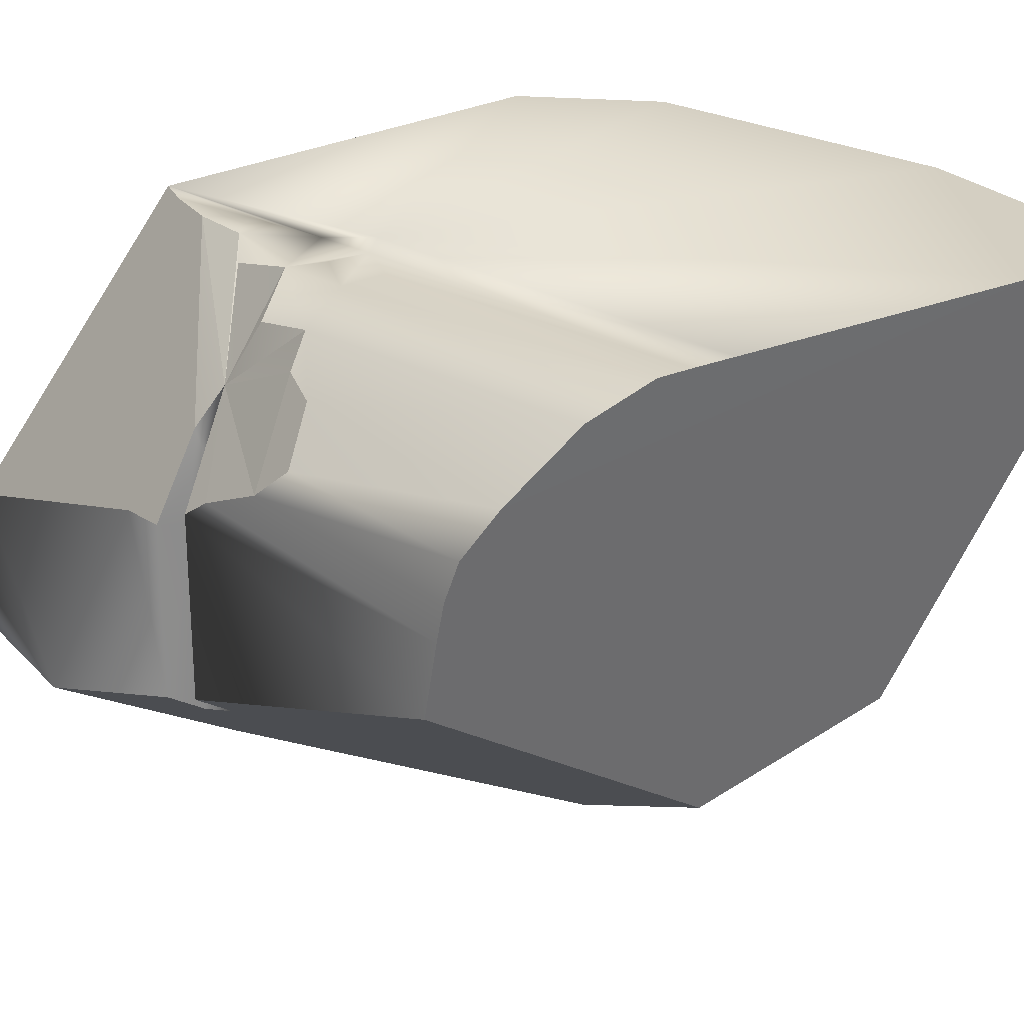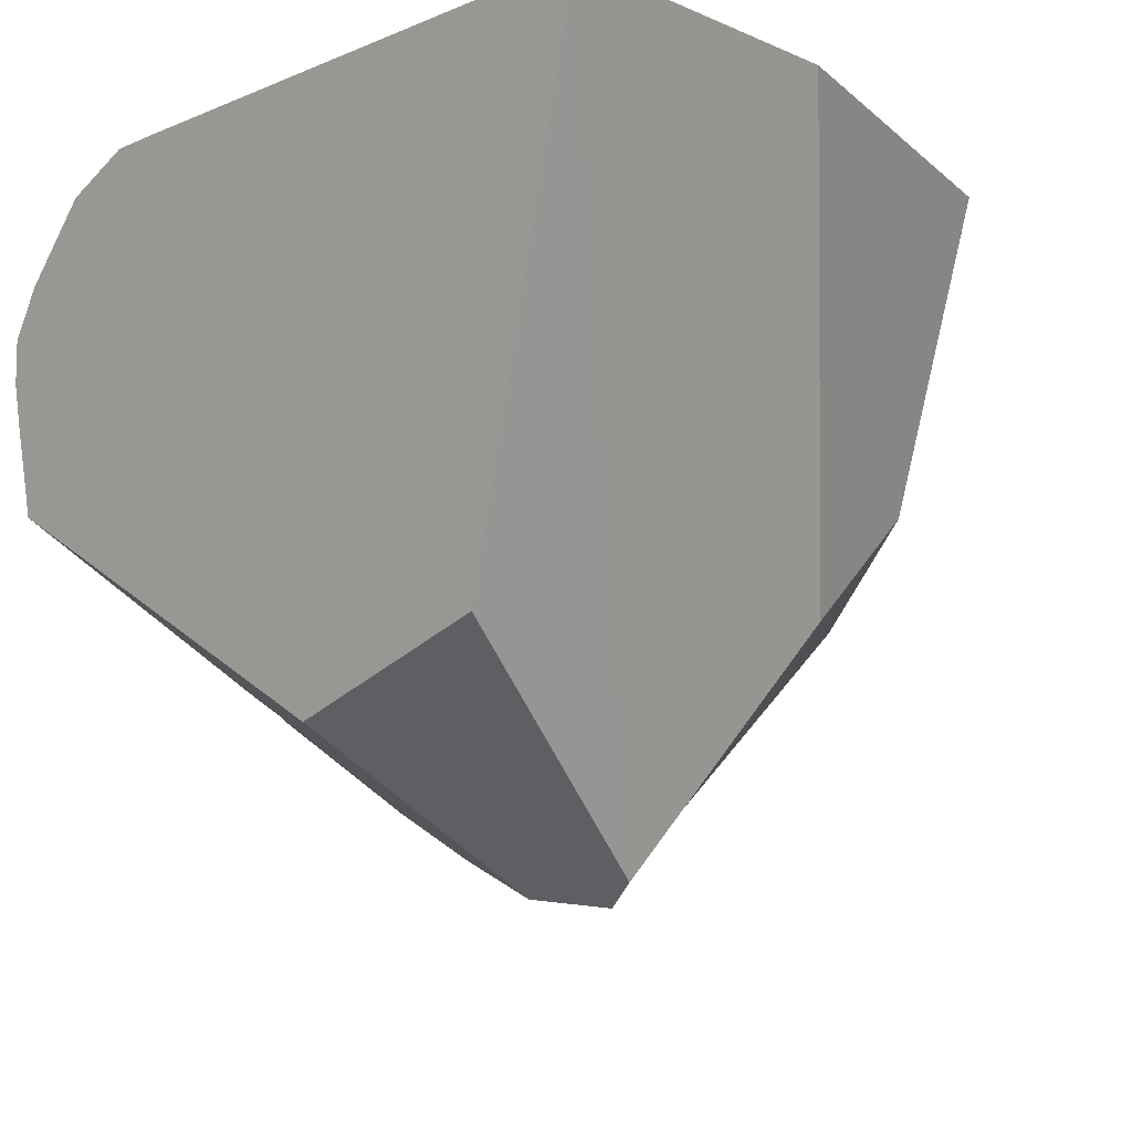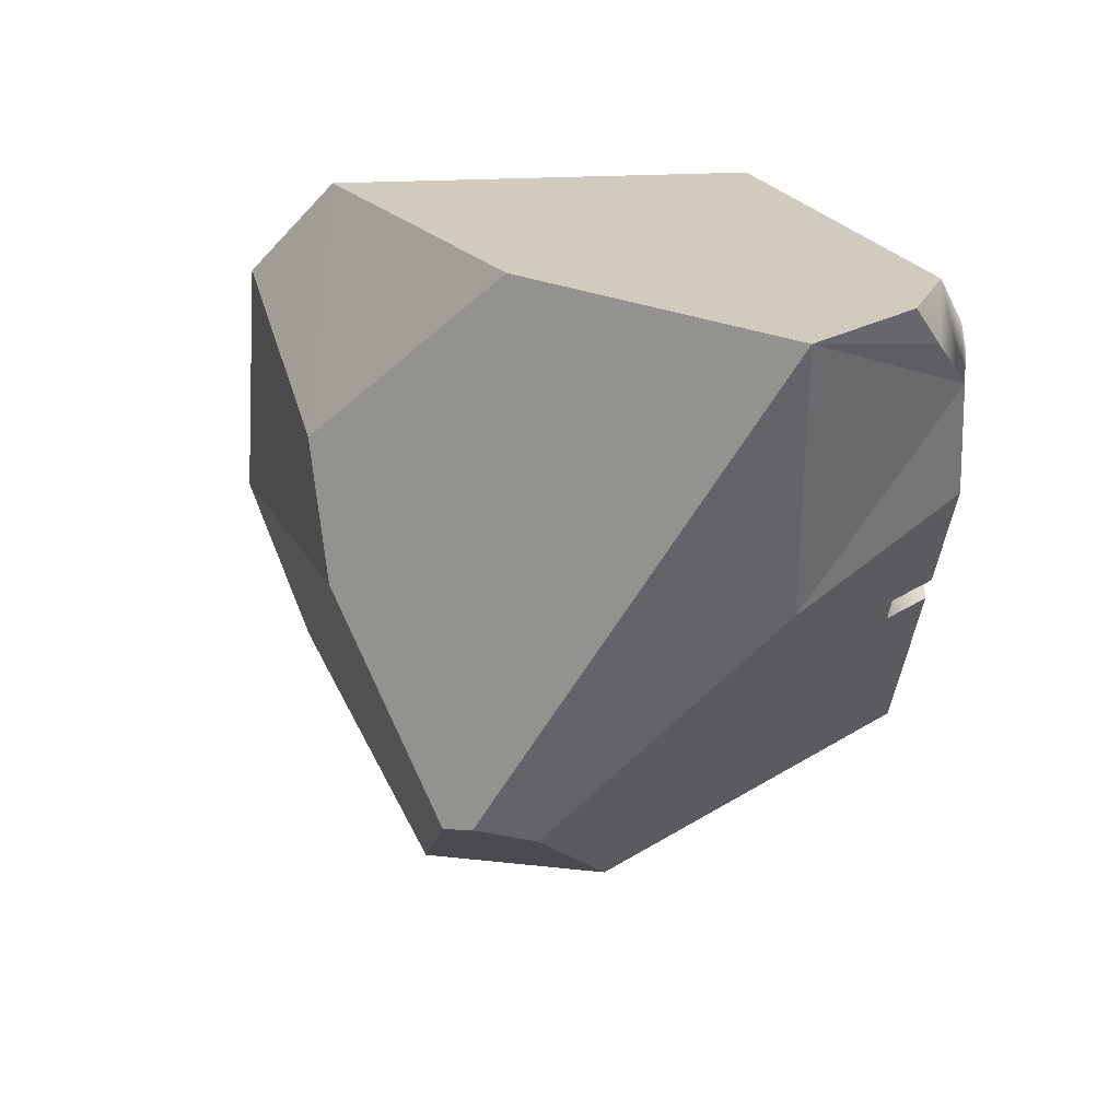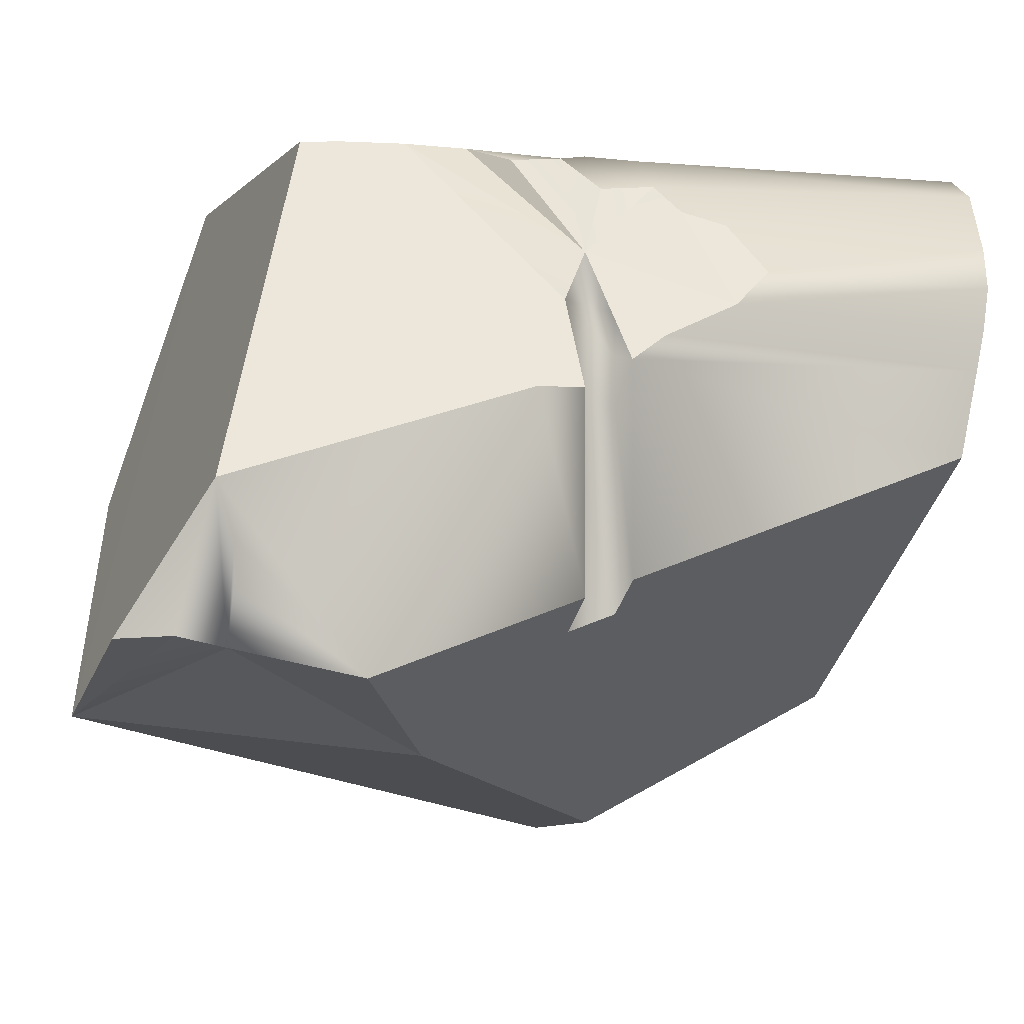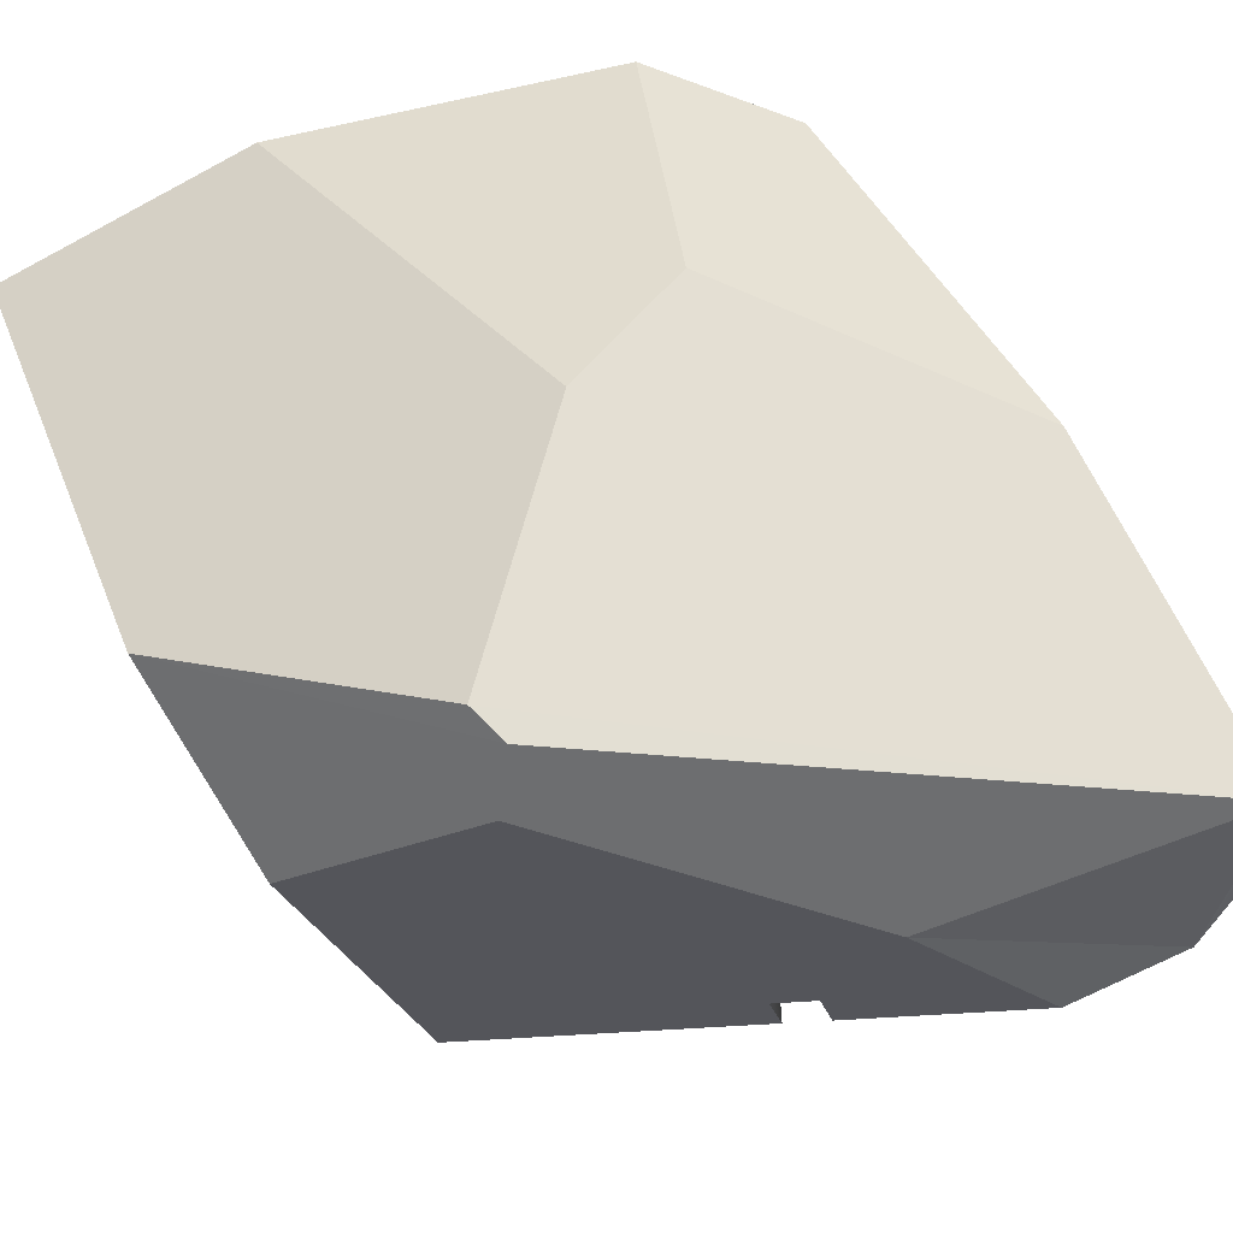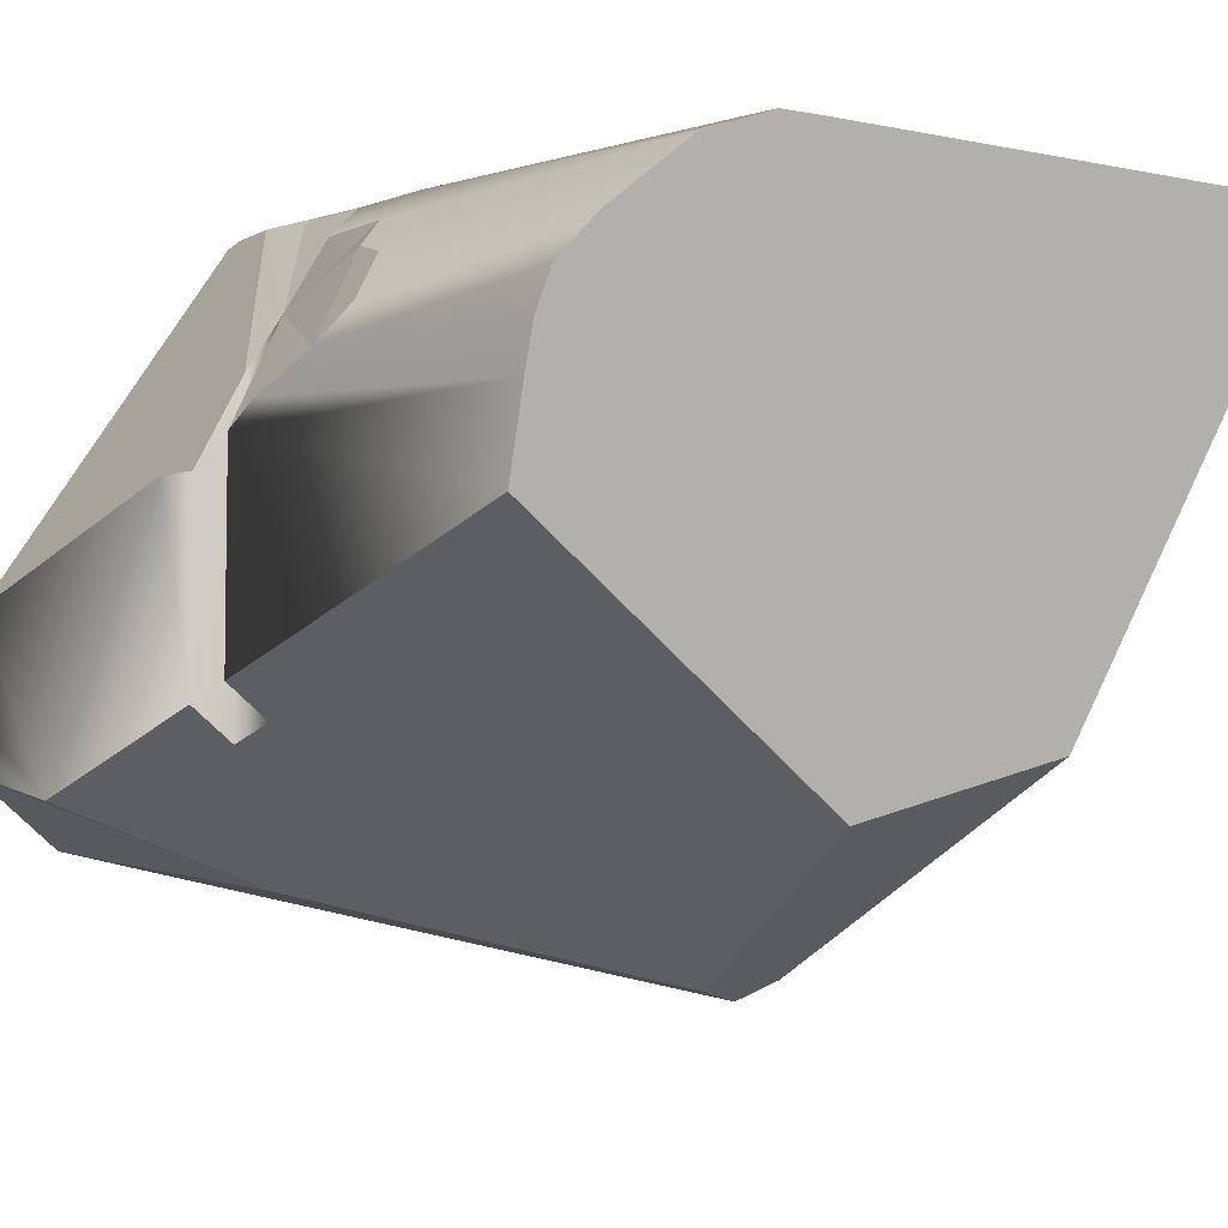
<metadata>
{"format":"obj","ext":"obj","renderer":"f3d","projection":"perspective","resolution":1024,"background":"white","views":[{"elev":25.6,"azim":136.3,"up":"+Y"},{"elev":-13.5,"azim":-146.1,"up":"+Y"},{"elev":46.4,"azim":0.5,"up":"+Z"},{"elev":-2.6,"azim":70.5,"up":"+Y"},{"elev":-62.3,"azim":-71.9,"up":"+Y"},{"elev":-5.7,"azim":136.3,"up":"+Y"}]}
</metadata>
<code>
o Hammer_cell.013
v -4.331 0.9117 -0.6373
v -2.631 0.423 -0.2354
v -5.067 1.357 2.663
v -4.029 -0.5673 1.701
v -5.259 2.286 3.557
v -3.222 -0.6377 1.627
v -1.145 0.0434 3.742
v -3.487 1.997 5.664
v -3.767 -0.715 1.879
v -1.186 0.3643 6.365
v -1.208 4.654 2.408
v -0.2618 3.408 2.925
v 0.1456 1.301 5.497
v -1.908 4.609 2.649
v -0.4174 4.127 1.929
v -0.2282 3.311 2.557
v -1.39 4.665 3.568
v 0.0901 0.8604 5.529
v 0.1456 1.611 5.497
v -1.007 4.588 2.68
v -1.494 4.665 2.833
v -0.1303 0.9426 5.852
v 0.1454 2.725 2.925
v -0.1988 2.612 2.925
v -0.2002 2.995 2.925
v 0.1443 2.942 2.557
v -0.2002 2.995 2.557
v -0.1988 2.612 2.557
v -0.4065 3.789 2.711
v -0.6738 4.352 2.052
v -1.018 4.606 2.043
v -0.3084 4.026 1.612
v -1.336 4.66 1.909
v -1.539 4.664 2.321
v 0.1456 0.6464 4.545
v -1.39 4.665 4.634
v -1.268 4.663 4.337
v -1.137 4.642 3.396
v -1.155 4.654 3.882
v 0.1454 2.725 3.288
v -0.9008 4.533 3.119
v 0.1456 1.215 2.925
v 0.1456 1.344 2.557
v 0.1351 3.27 -0.326
v -4.694 4.665 -1.469
v 0.06204 3.593 -0.4051
v -1.339 4.66 -0.87
v -0.7891 4.444 -0.7287
v -5.981 4.665 3.452
v -0.6163 4.303 2.501
v -0.2121 0.9696 2.925
v 0.1443 2.942 -0.2572
v -1.639 4.664 -0.9245
v -6.261 4.665 0.623
v 0.1456 2.284 -0.1222
v -5.154 4.665 4.487
v -5.819 4.665 -1.669
v -0.3503 0.922 6.239
v 0.03767 3.639 1.426
v -0.211 1.1 2.557
v 0.1412 3.125 2.293
v -0.2135 3.931 -0.523
v -2.012 4.665 -0.9909
v 0.01128 2.036 5.6
v 0.1254 3.376 1.721
f 18 22 10
f 8 5 10
f 4 9 10
f 2 55 6
f 5 56 49
f 54 5 49
f 57 1 4
f 1 9 4
f 52 65 61
f 26 43 55
f 59 62 32
f 28 25 24
f 20 31 11
f 30 15 32
f 46 59 65
f 35 42 40
f 65 44 46
f 18 13 19
f 3 54 57
f 7 9 6
f 31 34 11
f 20 11 34
f 38 20 21
f 3 10 5
f 60 24 51
f 52 2 62
f 60 51 7
f 27 12 25
f 6 1 2
f 58 10 22
f 10 7 18
f 18 7 35
f 59 32 65
f 32 15 65
f 15 30 29
f 30 50 29
f 26 61 29
f 61 65 29
f 50 20 29
f 20 41 29
f 41 38 29
f 38 39 29
f 39 37 40
f 37 36 64
f 37 64 40
f 29 65 15
f 40 23 12
f 40 12 39
f 12 29 39
f 8 10 56
f 48 47 31
f 53 47 63
f 63 47 48
f 48 62 63
f 62 45 63
f 5 8 56
f 3 5 54
f 52 44 65
f 52 26 55
f 21 36 17
f 59 46 62
f 28 27 25
f 62 48 32
f 48 30 32
f 63 14 34
f 14 21 34
f 16 29 12
f 37 39 17
f 39 38 17
f 33 31 47
f 23 42 24
f 42 51 24
f 24 25 23
f 23 25 12
f 42 23 40
f 40 64 35
f 64 19 35
f 13 18 35
f 19 13 35
f 48 31 30
f 31 20 30
f 19 64 18
f 53 63 34
f 4 3 57
f 7 10 9
f 28 60 43
f 43 26 28
f 26 29 16
f 26 16 27
f 27 28 26
f 20 50 30
f 26 52 61
f 20 38 41
f 38 21 17
f 31 33 34
f 47 53 33
f 53 34 33
f 37 17 36
f 21 20 34
f 3 4 10
f 64 58 22
f 22 18 64
f 63 45 14
f 14 45 54
f 57 54 45
f 54 49 14
f 49 56 14
f 56 36 14
f 36 21 14
f 56 10 36
f 10 58 64
f 36 10 64
f 60 28 24
f 2 1 45
f 1 57 45
f 45 62 2
f 62 46 44
f 44 52 62
f 52 55 2
f 55 43 60
f 51 42 35
f 6 55 60
f 51 35 7
f 6 60 7
f 27 16 12
f 6 9 1

</code>
